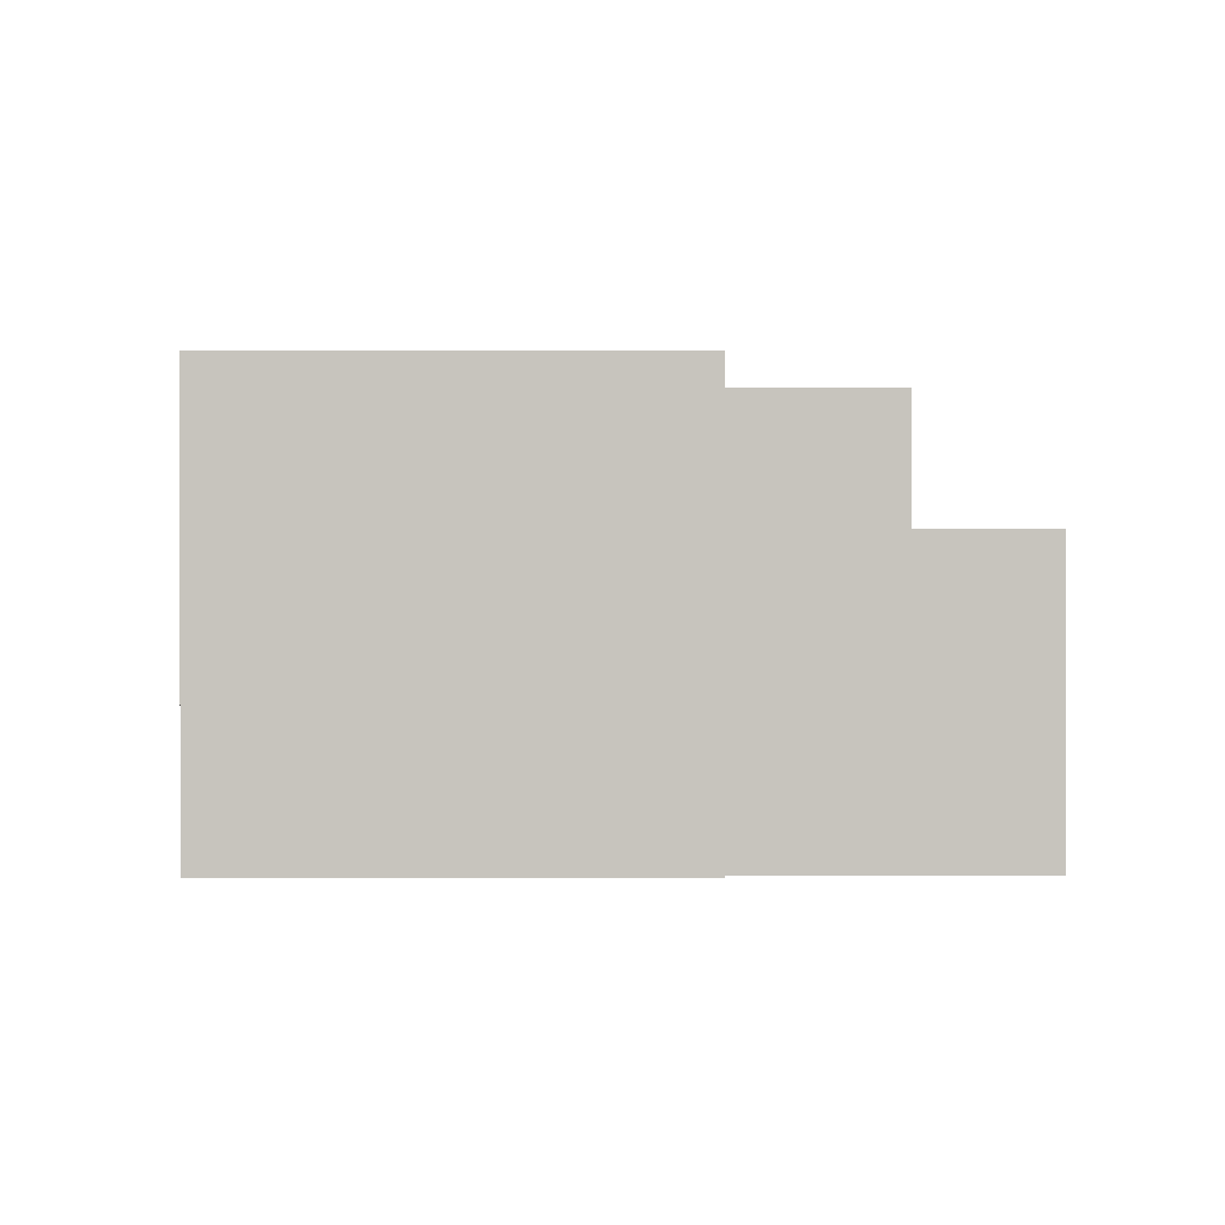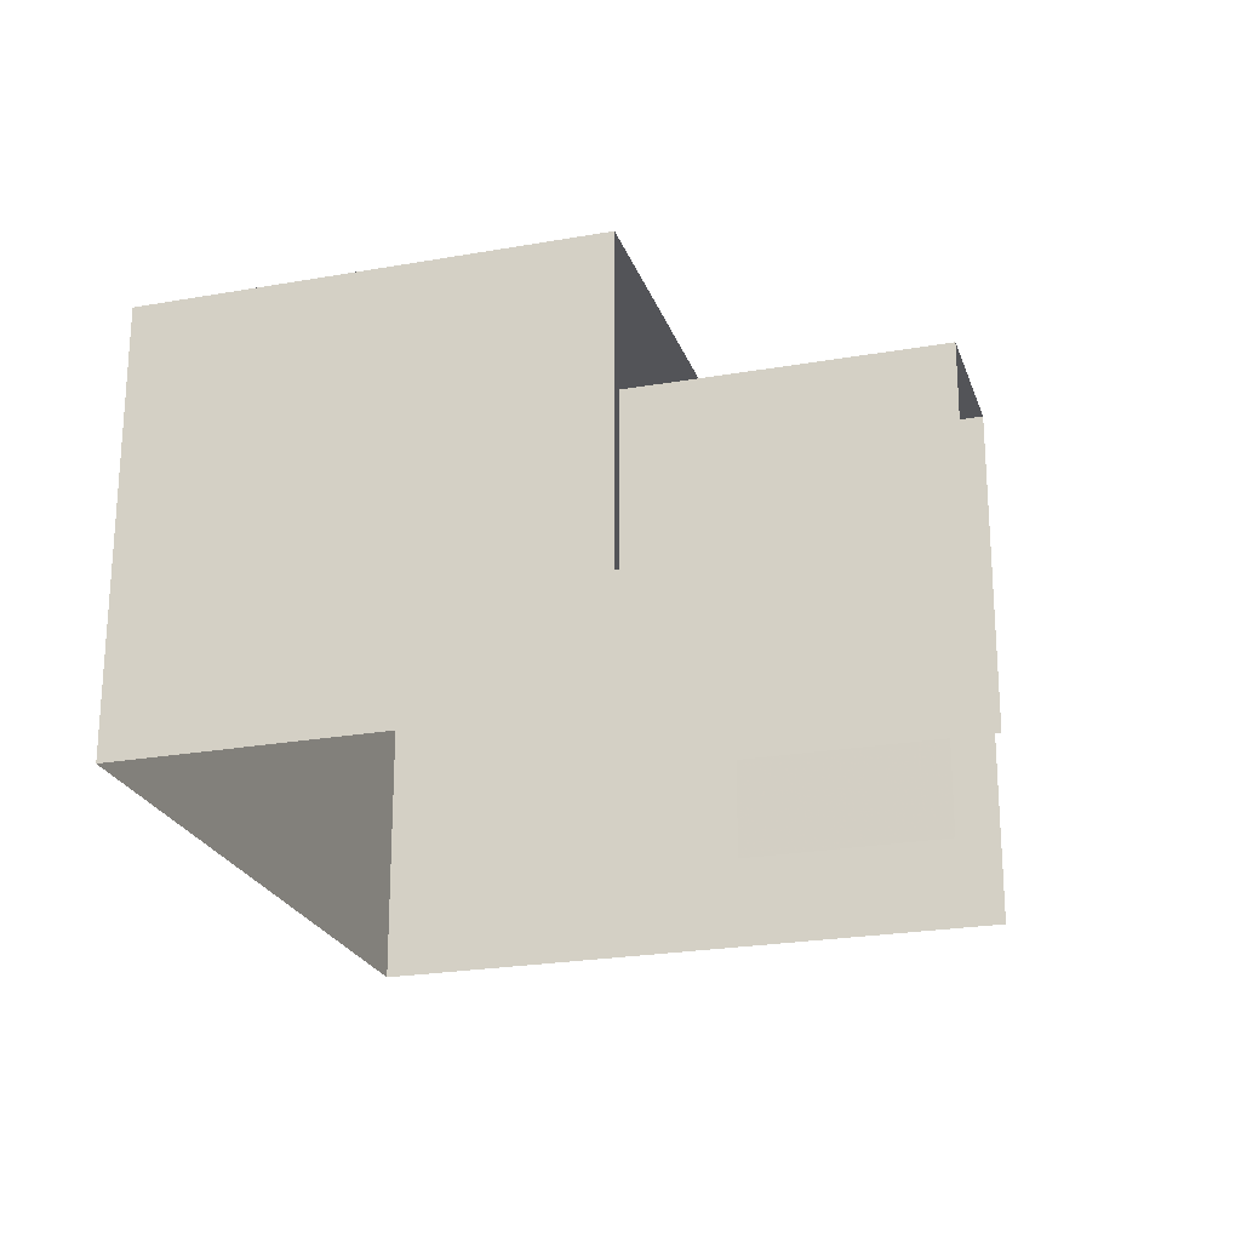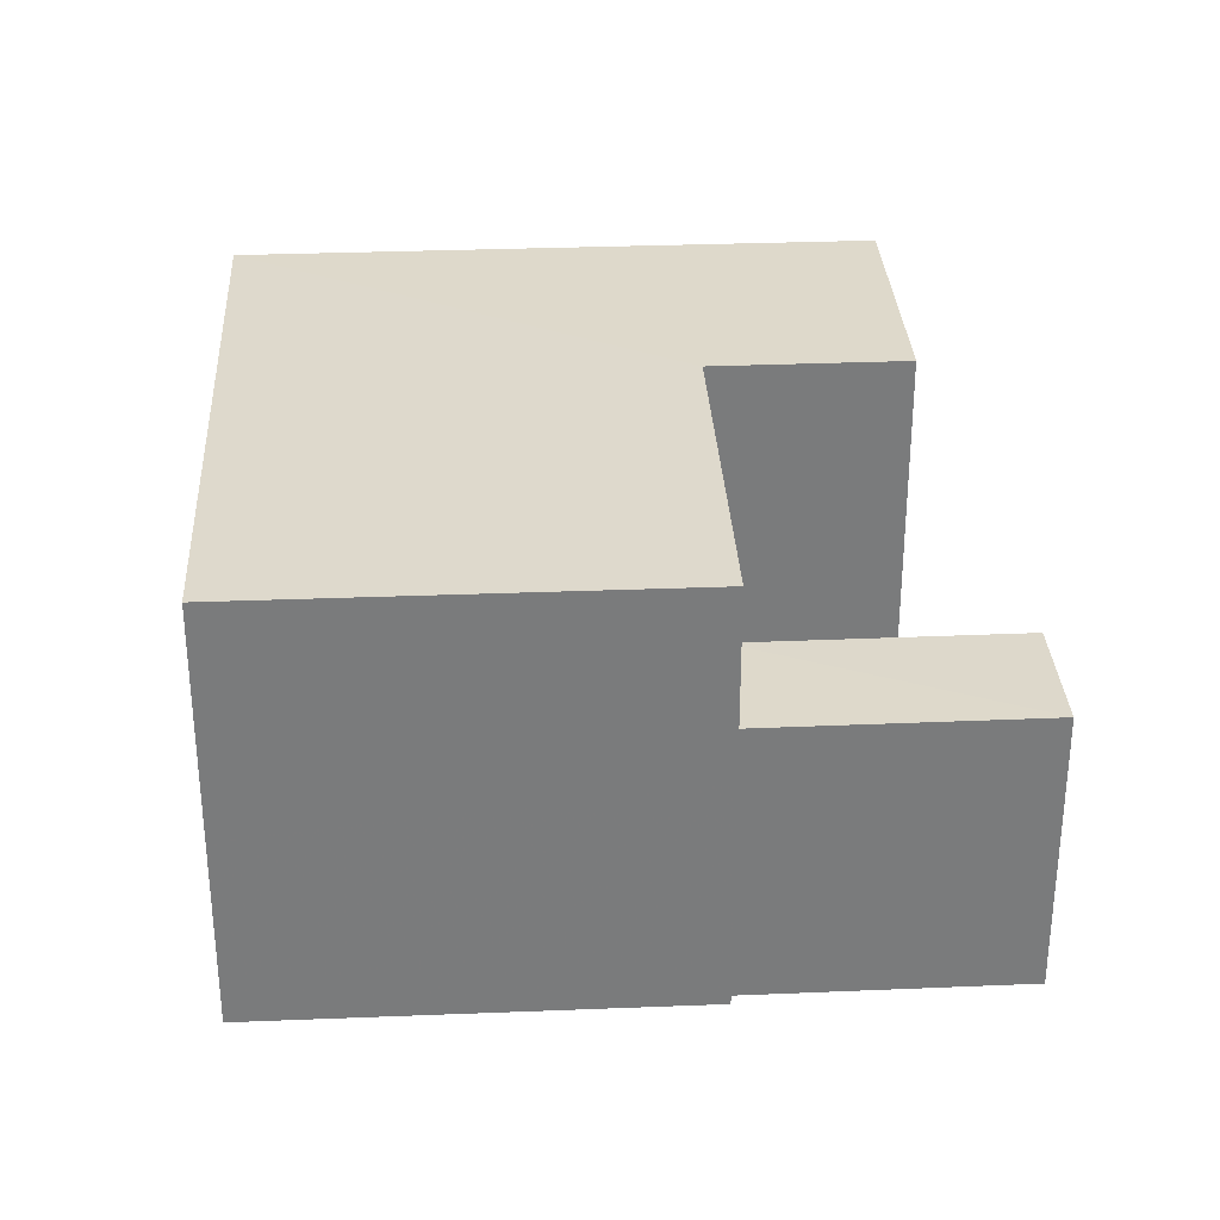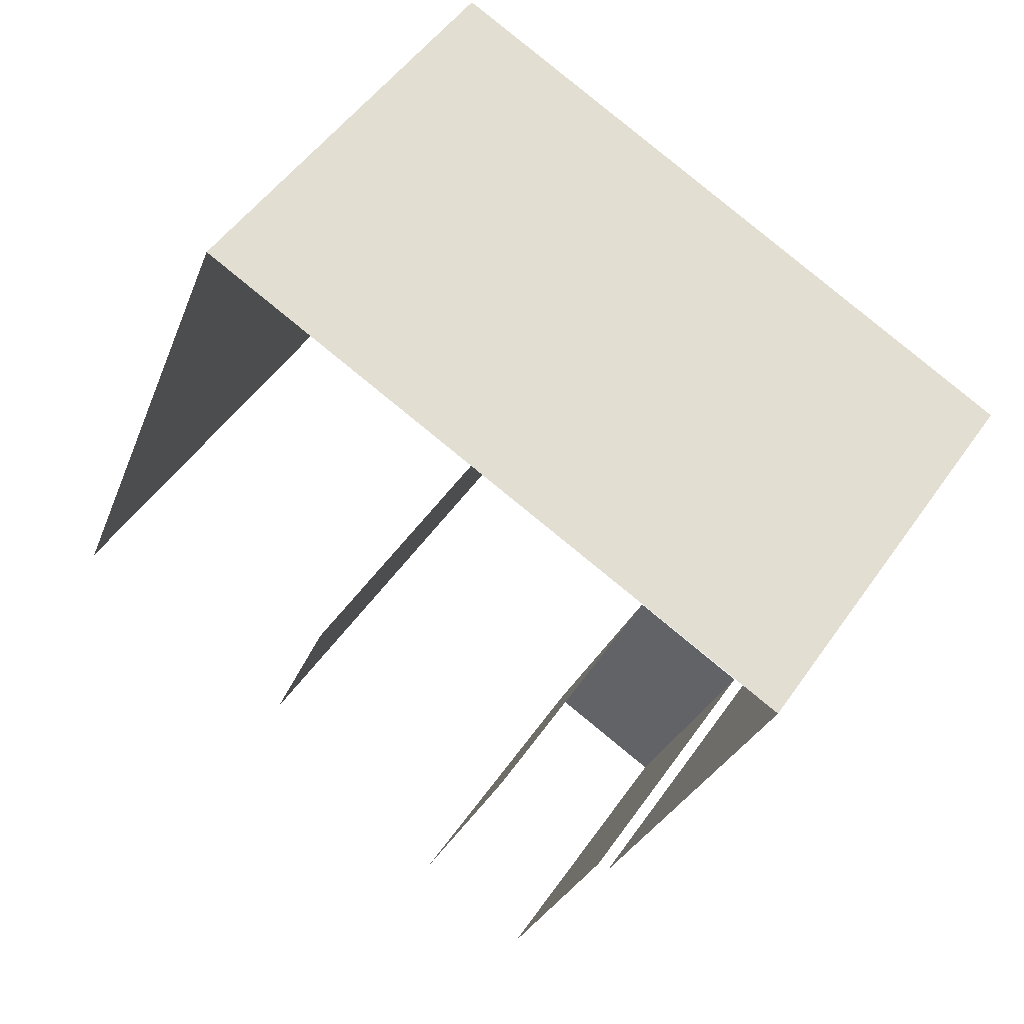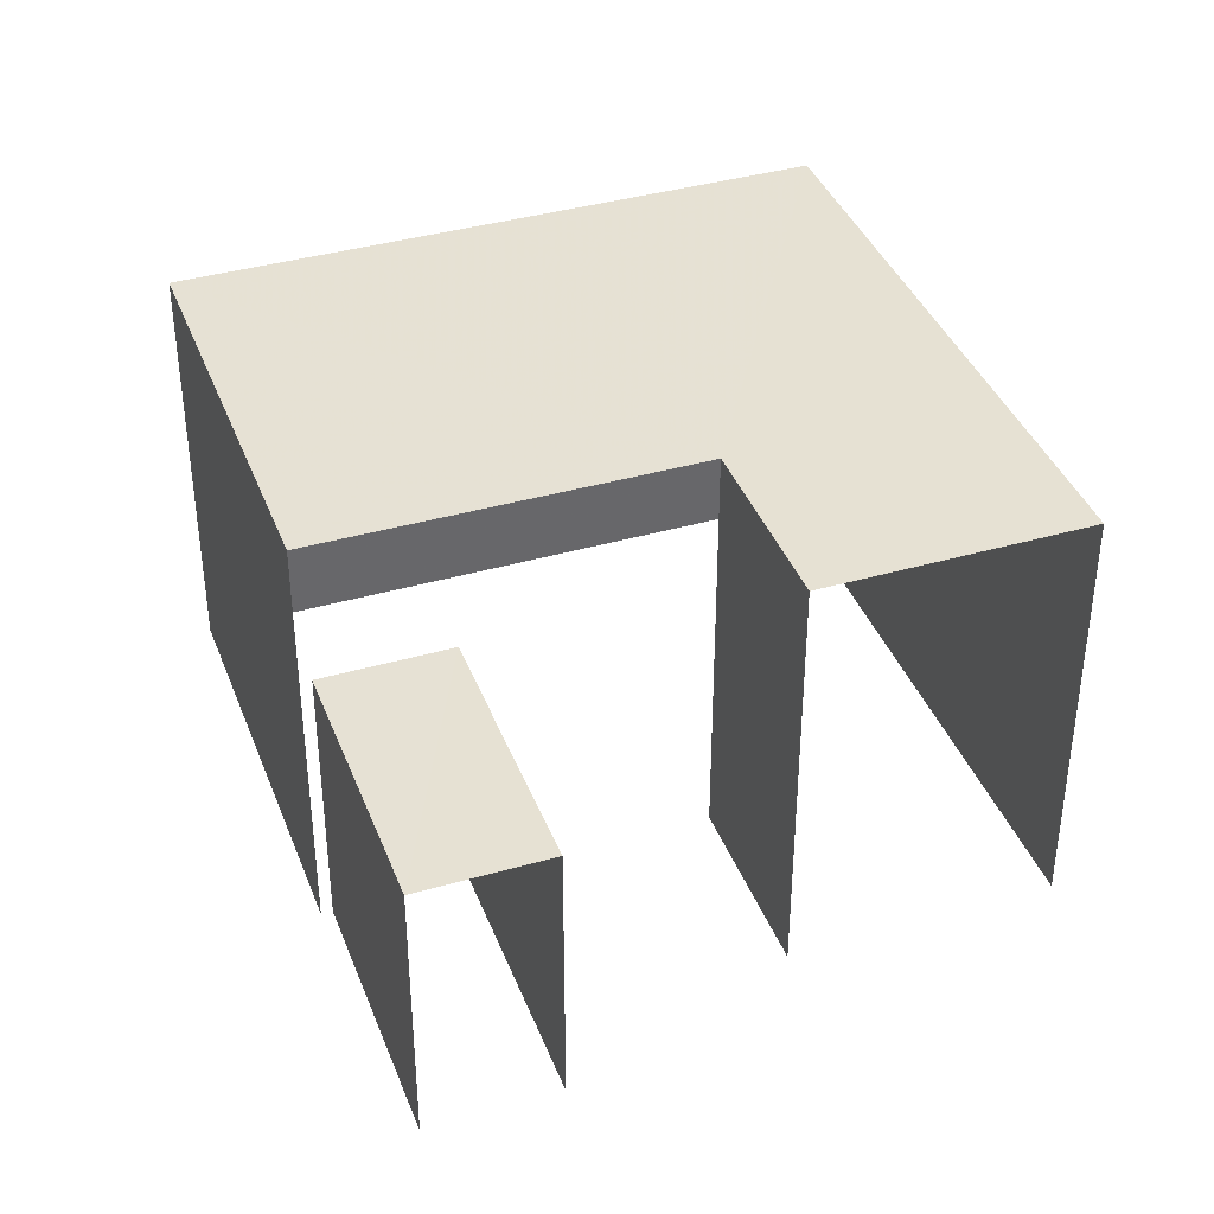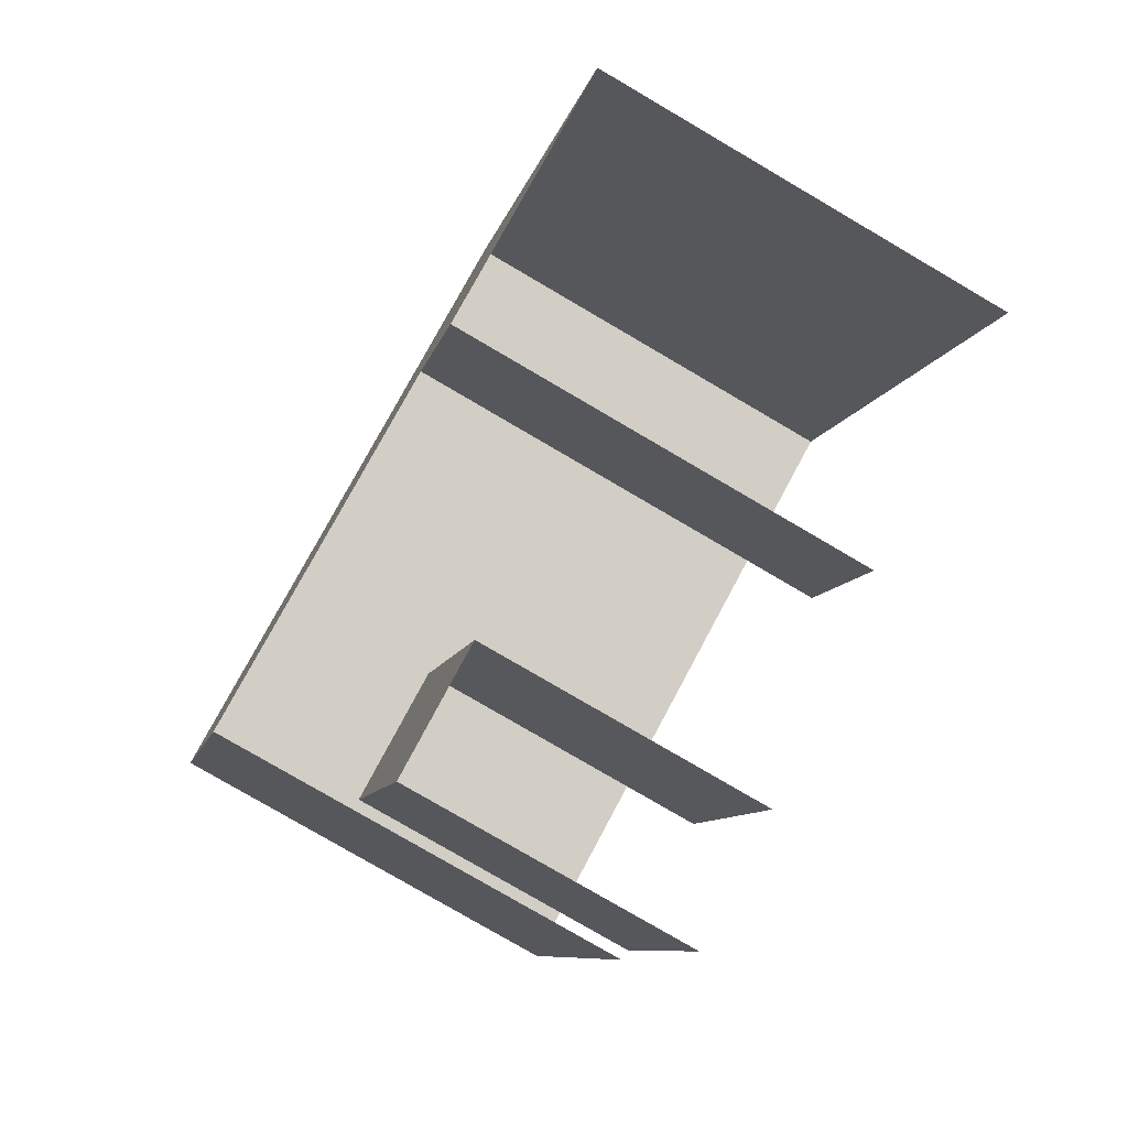
<metadata>
{"format":"obj","ext":"obj","renderer":"f3d","projection":"perspective","resolution":1024,"background":"white","views":[{"elev":0.3,"azim":-69.0,"up":"+Z"},{"elev":-23.4,"azim":-51.8,"up":"+Z"},{"elev":31.8,"azim":-71.7,"up":"+Z"},{"elev":50.1,"azim":-146.6,"up":"+Y"},{"elev":38.9,"azim":1.7,"up":"+Z"},{"elev":-79.2,"azim":59.6,"up":"+Y"}]}
</metadata>
<code>
v -2.198e+05 -1.24e+05 27.7
v -2.198e+05 -1.24e+05 27.7
v -2.198e+05 -1.24e+05 27.7
v -2.198e+05 -1.24e+05 27.7
v -2.198e+05 -1.24e+05 27.7
v -2.198e+05 -1.24e+05 27.7
v -2.198e+05 -1.24e+05 27.7
v -2.198e+05 -1.24e+05 27.7
v -2.198e+05 -1.24e+05 27.7
v -2.198e+05 -1.24e+05 27.7
v -2.198e+05 -1.24e+05 31.72
v -2.198e+05 -1.24e+05 31.72
v -2.198e+05 -1.24e+05 31.72
v -2.198e+05 -1.24e+05 31.72
v -2.198e+05 -1.24e+05 33.76
v -2.198e+05 -1.24e+05 33.76
v -2.198e+05 -1.24e+05 33.76
v -2.198e+05 -1.24e+05 33.76
v -2.198e+05 -1.24e+05 33.76
v -2.198e+05 -1.24e+05 33.76
f 1 2 3
f 3 2 4
f 5 4 6
f 2 1 7
f 8 9 10
f 6 9 8
f 2 9 4
f 4 9 6
f 12 8 10
f 13 12 10
f 16 7 1
f 16 15 7
f 14 5 6
f 5 14 18
f 9 2 11
f 17 18 11
f 2 17 11
f 11 18 14
f 11 12 13
f 11 14 12
f 15 16 17
f 18 17 19
f 19 17 20
f 17 16 20
f 17 2 7
f 15 17 7
f 20 1 3
f 20 16 1
f 6 8 12
f 14 6 12
f 19 4 5
f 18 19 5
f 11 13 10
f 9 11 10
f 19 3 4
f 19 20 3

</code>
